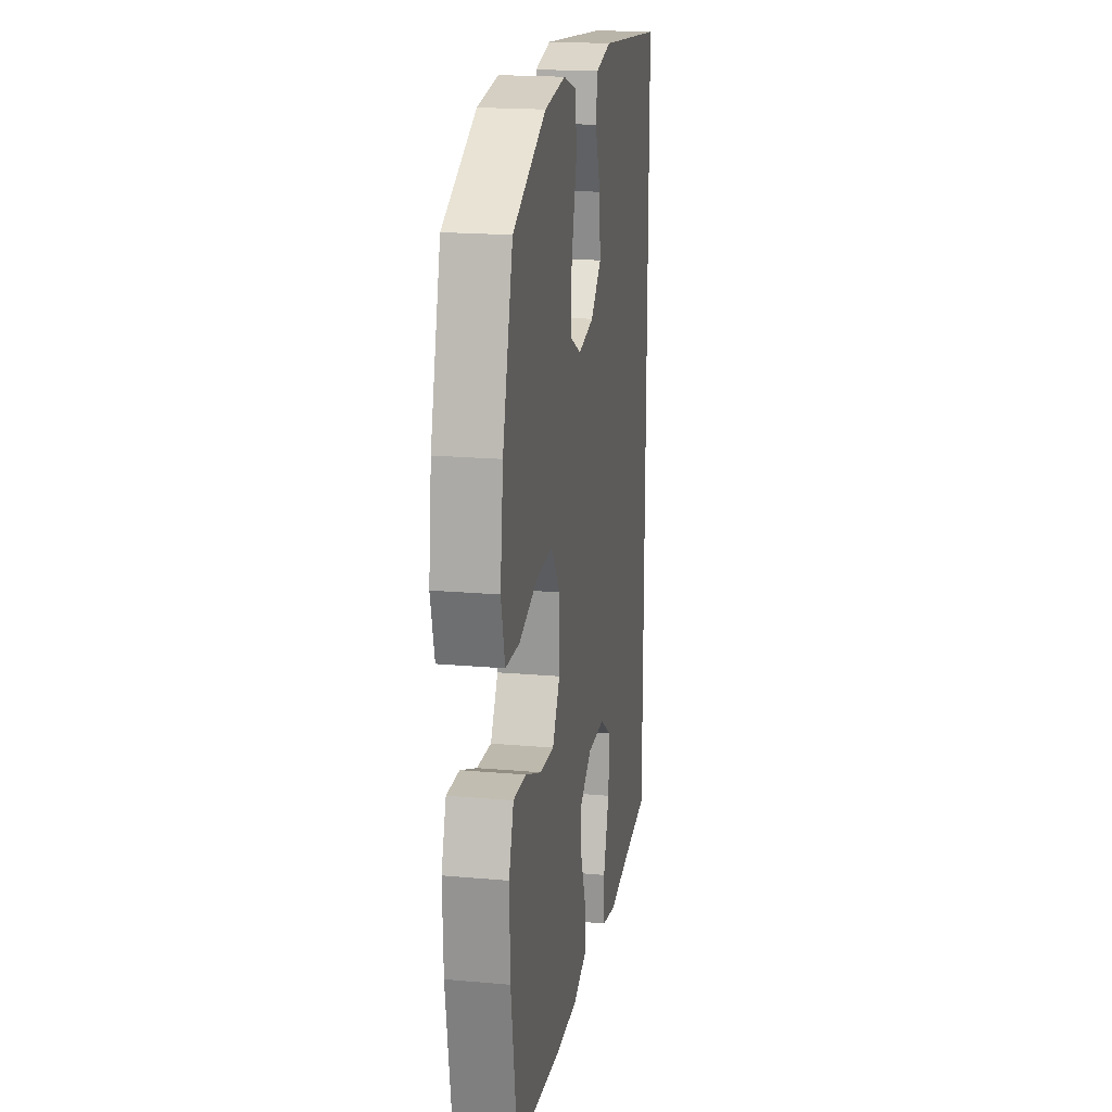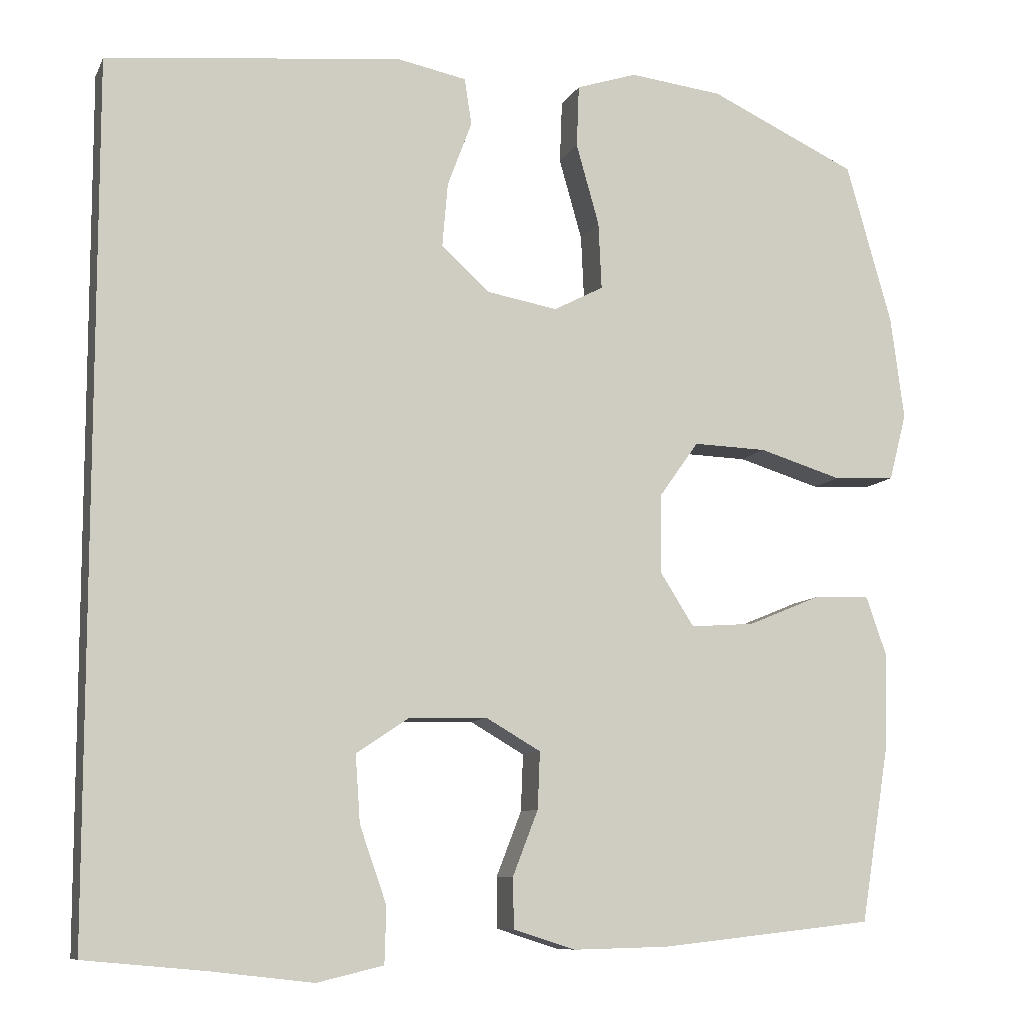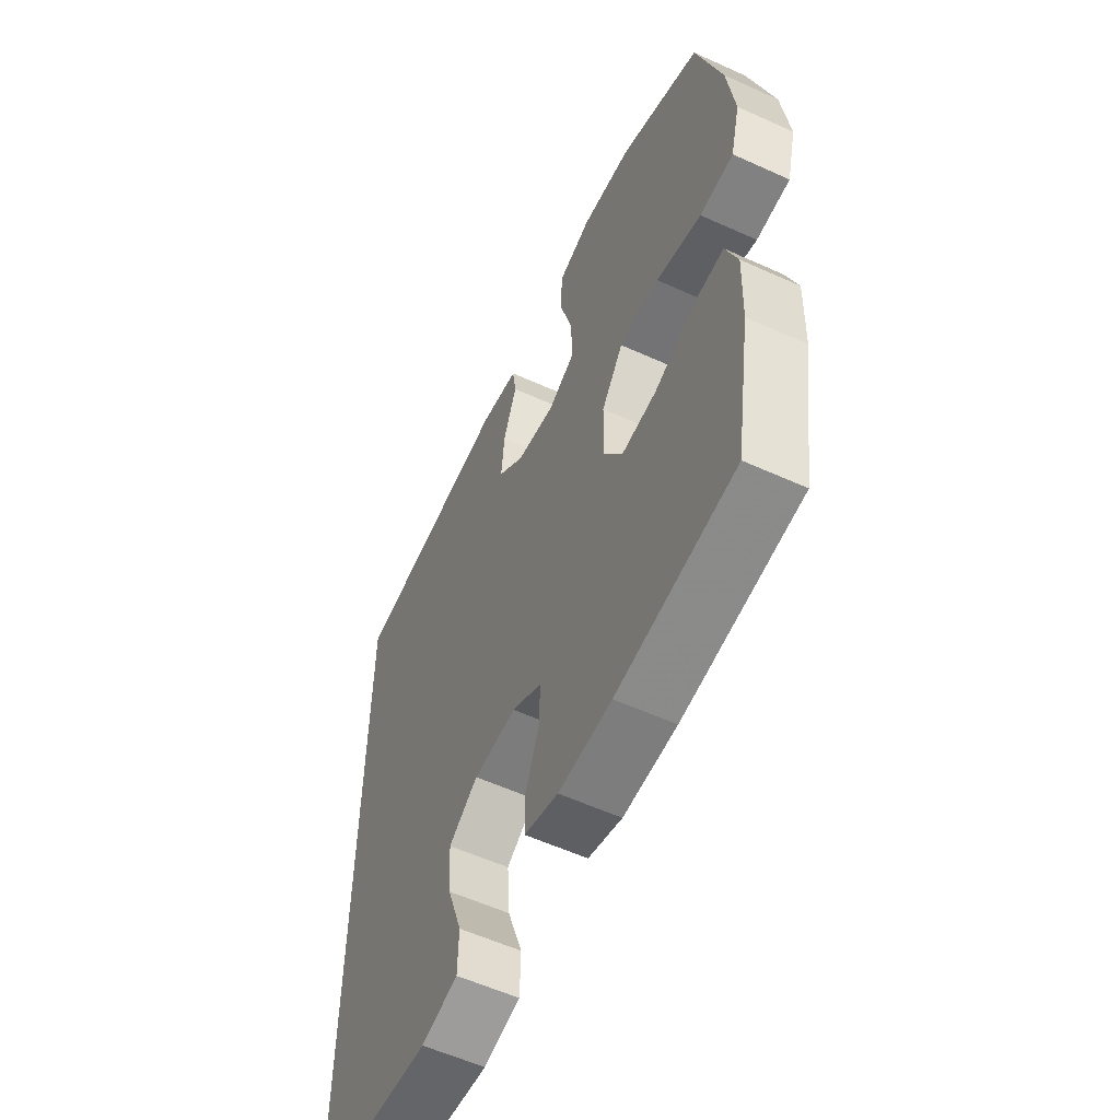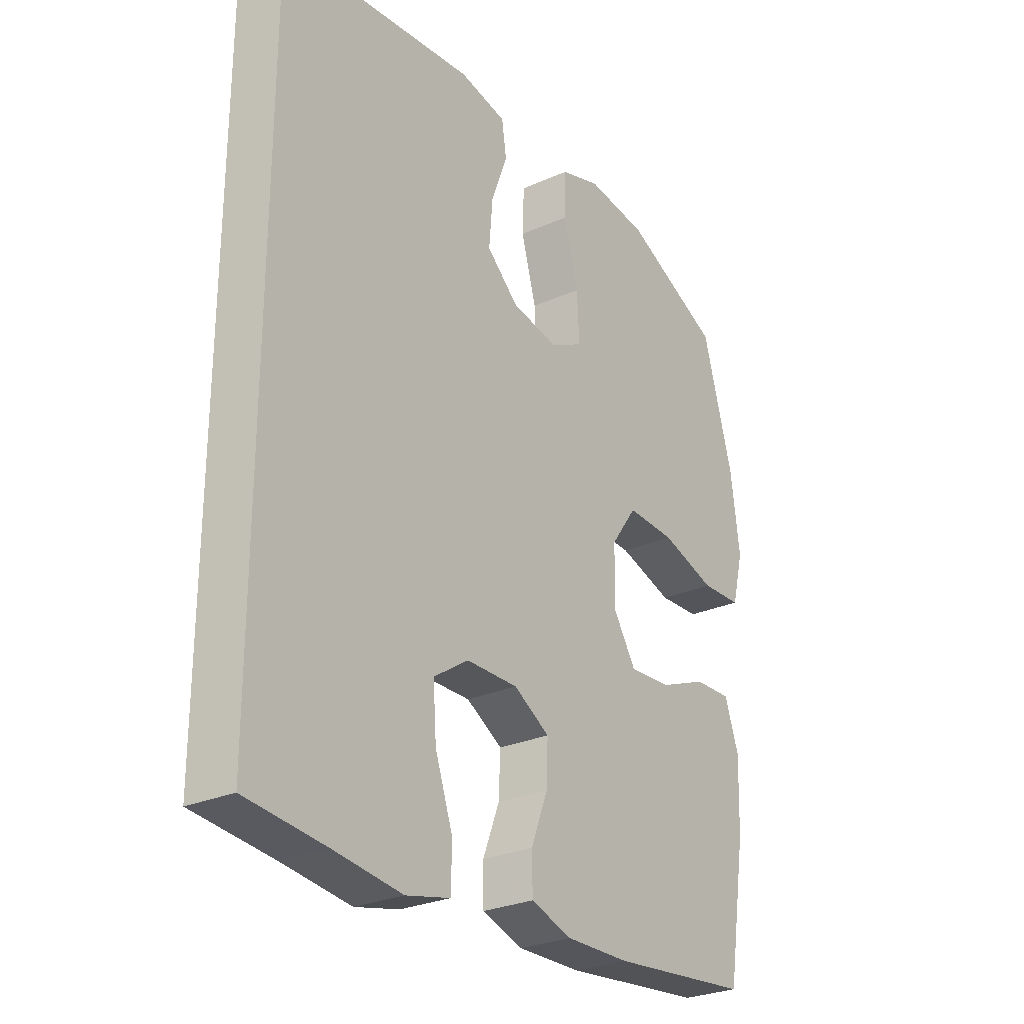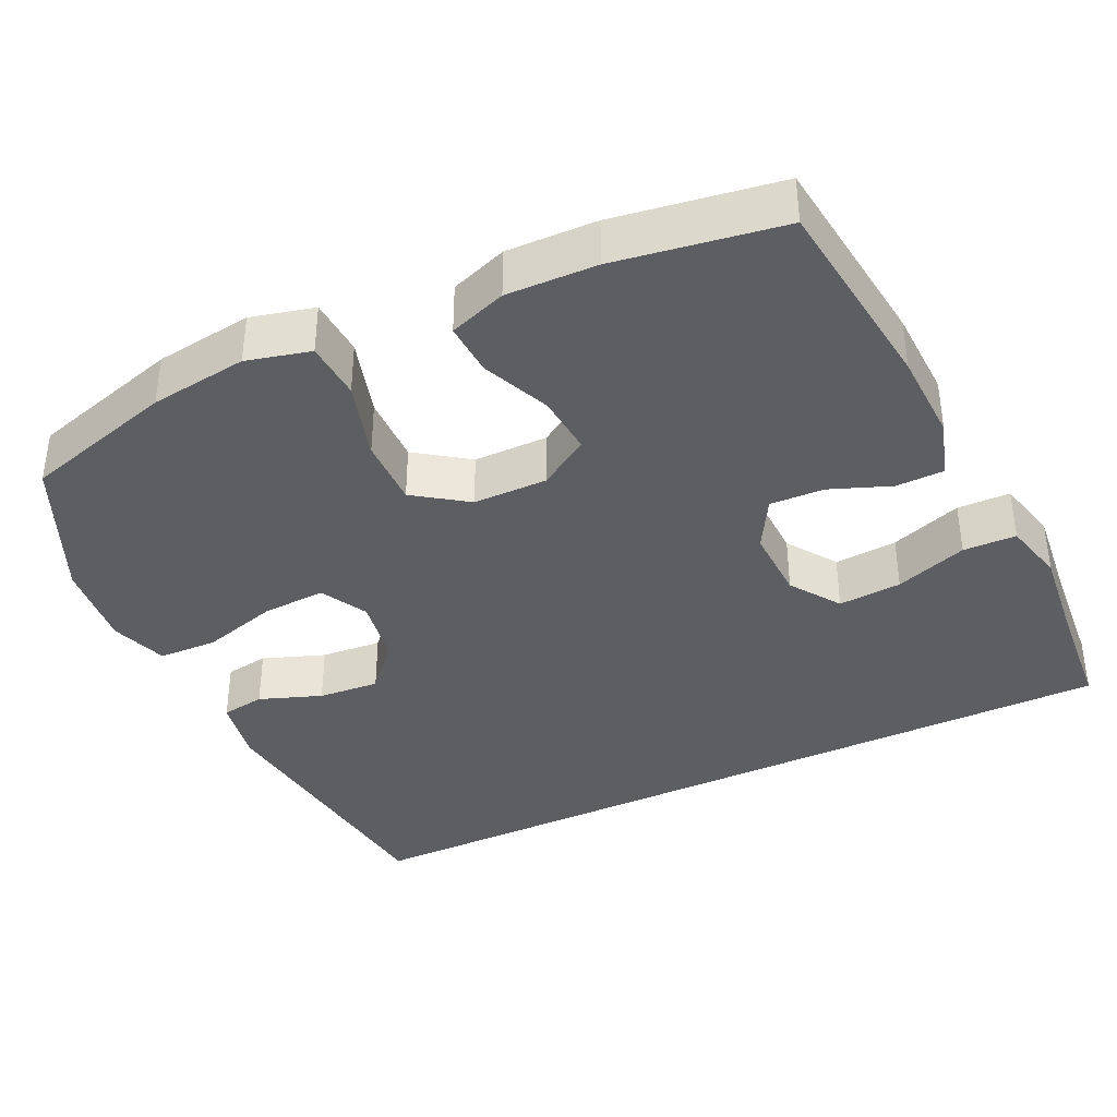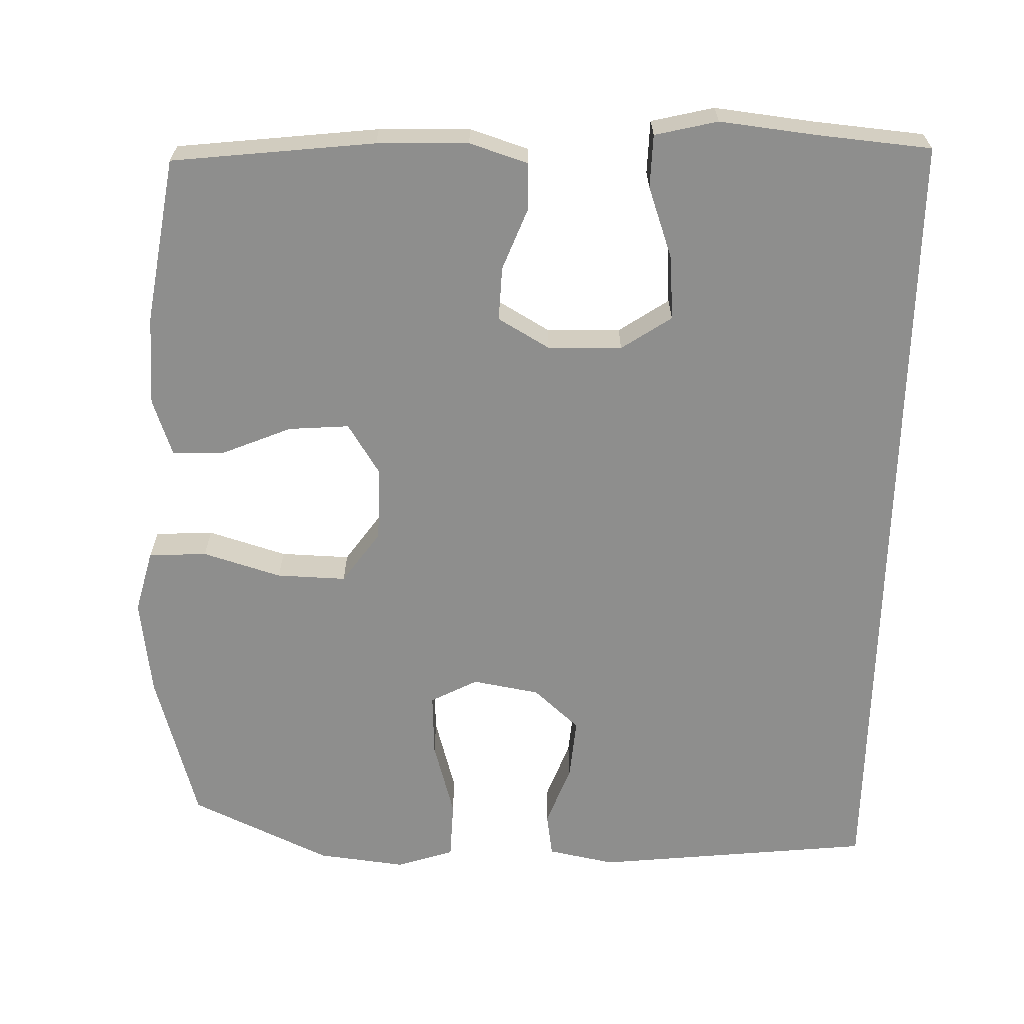
<metadata>
{"format":"obj","ext":"obj","renderer":"f3d","projection":"perspective","resolution":1024,"background":"white","views":[{"elev":19.4,"azim":99.4,"up":"+Z"},{"elev":-9.1,"azim":-17.2,"up":"+Z"},{"elev":-57.7,"azim":64.8,"up":"+Z"},{"elev":-27.5,"azim":-55.6,"up":"+Z"},{"elev":-37.9,"azim":115.8,"up":"+Y"},{"elev":-64.8,"azim":178.6,"up":"+Y"}]}
</metadata>
<code>
v 0.5 0.07 0.5
v 0.558 0.07 0.296
v 0.575 0.07 0.165
v 0.553 0.07 0.08
v 0.475 0.07 0.076
v 0.37 0.07 0.108
v 0.277 0.07 0.111
v 0.227 0.07 0.041
v 0.226 0.07 -0.059
v 0.269 0.07 -0.127
v 0.35 0.07 -0.121
v 0.442 0.07 -0.083
v 0.513 0.07 -0.08
v 0.54 0.07 -0.157
v 0.536 0.07 -0.278
v 0.5 0.07 -0.5
v 0.229 0.07 -0.53
v 0.107 0.07 -0.533
v 0.029 0.07 -0.508
v 0.028 0.07 -0.444
v 0.06 0.07 -0.362
v 0.063 0.07 -0.29
v -0.006 0.07 -0.25
v -0.105 0.07 -0.252
v -0.172 0.07 -0.297
v -0.166 0.07 -0.382
v -0.132 0.07 -0.479
v -0.134 0.07 -0.55
v -0.218 0.07 -0.57
v -0.348 0.07 -0.555
v -0.5 0.07 -0.541
v -0.5 0.07 0.55
v -0.127 0.07 0.589
v -0.037 0.07 0.571
v -0.028 0.07 0.512
v -0.059 0.07 0.429
v -0.066 0.07 0.347
v -0.005 0.07 0.292
v 0.085 0.07 0.276
v 0.148 0.07 0.309
v 0.144 0.07 0.394
v 0.115 0.07 0.497
v 0.118 0.07 0.576
v 0.195 0.07 0.601
v 0.313 0.07 0.587
v 0.5 0 0.5
v 0.558 0 0.296
v 0.575 0 0.165
v 0.553 0 0.08
v 0.475 0 0.076
v 0.37 0 0.108
v 0.277 0 0.111
v 0.227 0 0.041
v 0.226 0 -0.059
v 0.269 0 -0.127
v 0.35 0 -0.121
v 0.442 0 -0.083
v 0.513 0 -0.08
v 0.54 0 -0.157
v 0.536 0 -0.278
v 0.5 0 -0.5
v 0.229 0 -0.53
v 0.107 0 -0.533
v 0.029 0 -0.508
v 0.028 0 -0.444
v 0.06 0 -0.362
v 0.063 0 -0.29
v -0.006 0 -0.25
v -0.105 0 -0.252
v -0.172 0 -0.297
v -0.166 0 -0.382
v -0.132 0 -0.479
v -0.134 0 -0.55
v -0.218 0 -0.57
v -0.348 0 -0.555
v -0.5 0 -0.541
v -0.5 0 0.55
v -0.127 0 0.589
v -0.037 0 0.571
v -0.028 0 0.512
v -0.059 0 0.429
v -0.066 0 0.347
v -0.005 0 0.292
v 0.085 0 0.276
v 0.148 0 0.309
v 0.144 0 0.394
v 0.115 0 0.497
v 0.118 0 0.576
v 0.195 0 0.601
v 0.313 0 0.587
f 41 42 43 44
f 40 41 44 45
f 33 34 35 36
f 33 36 37
f 30 31 32 33
f 30 33 37
f 26 27 28 29
f 25 26 29 30
f 18 19 20 21
f 18 21 22
f 17 18 22
f 16 17 22
f 15 16 22 23
f 11 12 13 14
f 10 11 14 15
f 3 4 5 6
f 3 6 7
f 2 3 7
f 40 45 1 2
f 39 40 2 7
f 38 39 7 8
f 25 30 37 38
f 24 25 38 8
f 23 24 8 9
f 10 15 23
f 9 10 23
f 89 88 87 86
f 90 89 86 85
f 81 80 79 78
f 82 81 78
f 78 77 76 75
f 82 78 75
f 74 73 72 71
f 75 74 71 70
f 66 65 64 63
f 67 66 63
f 67 63 62
f 67 62 61
f 68 67 61 60
f 59 58 57 56
f 60 59 56 55
f 51 50 49 48
f 52 51 48
f 52 48 47
f 47 46 90 85
f 52 47 85 84
f 53 52 84 83
f 83 82 75 70
f 53 83 70 69
f 54 53 69 68
f 68 60 55
f 68 55 54
f 1 46 47 2
f 2 47 48 3
f 3 48 49 4
f 4 49 50 5
f 5 50 51 6
f 6 51 52 7
f 7 52 53 8
f 8 53 54 9
f 9 54 55 10
f 10 55 56 11
f 11 56 57 12
f 12 57 58 13
f 13 58 59 14
f 14 59 60 15
f 15 60 61 16
f 16 61 62 17
f 17 62 63 18
f 18 63 64 19
f 19 64 65 20
f 20 65 66 21
f 21 66 67 22
f 22 67 68 23
f 23 68 69 24
f 24 69 70 25
f 25 70 71 26
f 26 71 72 27
f 27 72 73 28
f 28 73 74 29
f 29 74 75 30
f 30 75 76 31
f 31 76 77 32
f 32 77 78 33
f 33 78 79 34
f 34 79 80 35
f 35 80 81 36
f 36 81 82 37
f 37 82 83 38
f 38 83 84 39
f 39 84 85 40
f 40 85 86 41
f 41 86 87 42
f 42 87 88 43
f 43 88 89 44
f 44 89 90 45
f 45 90 46 1

</code>
